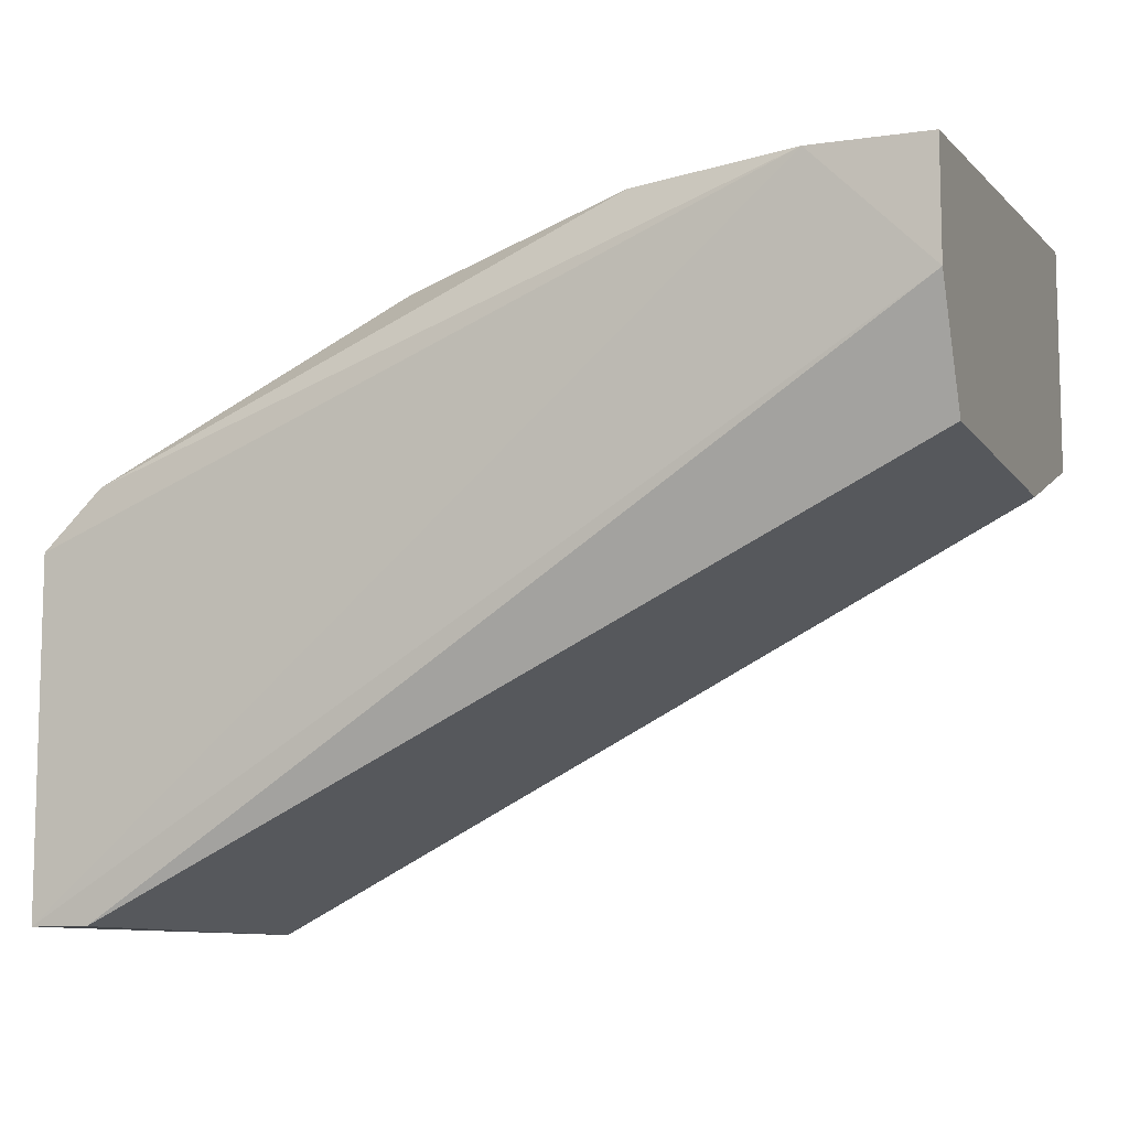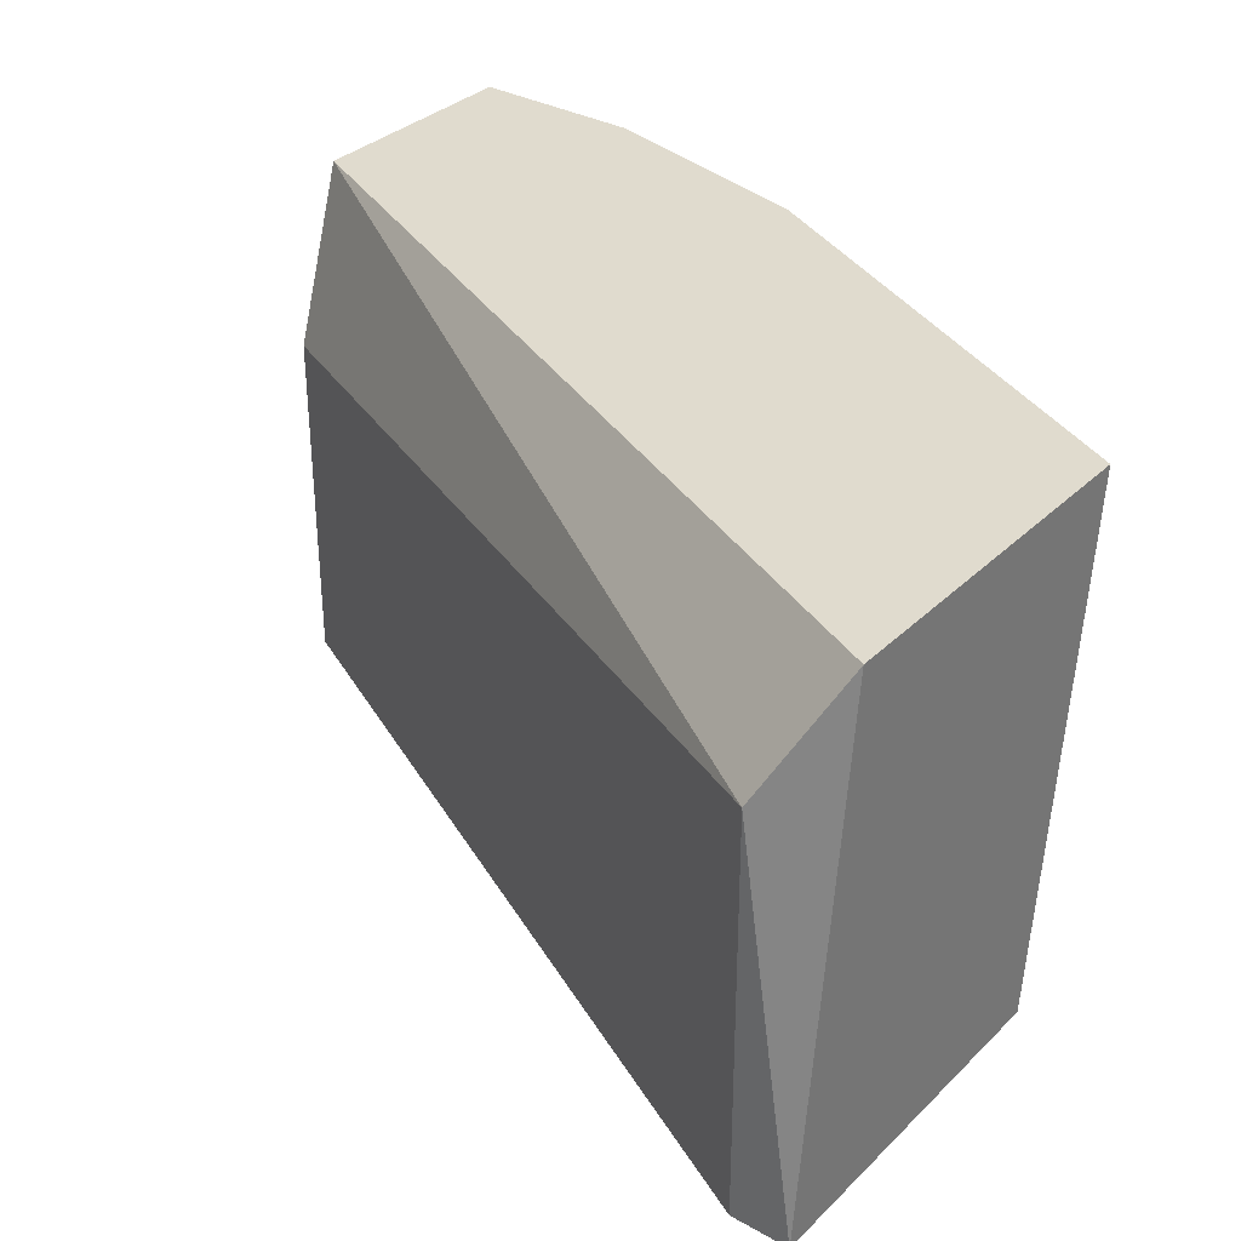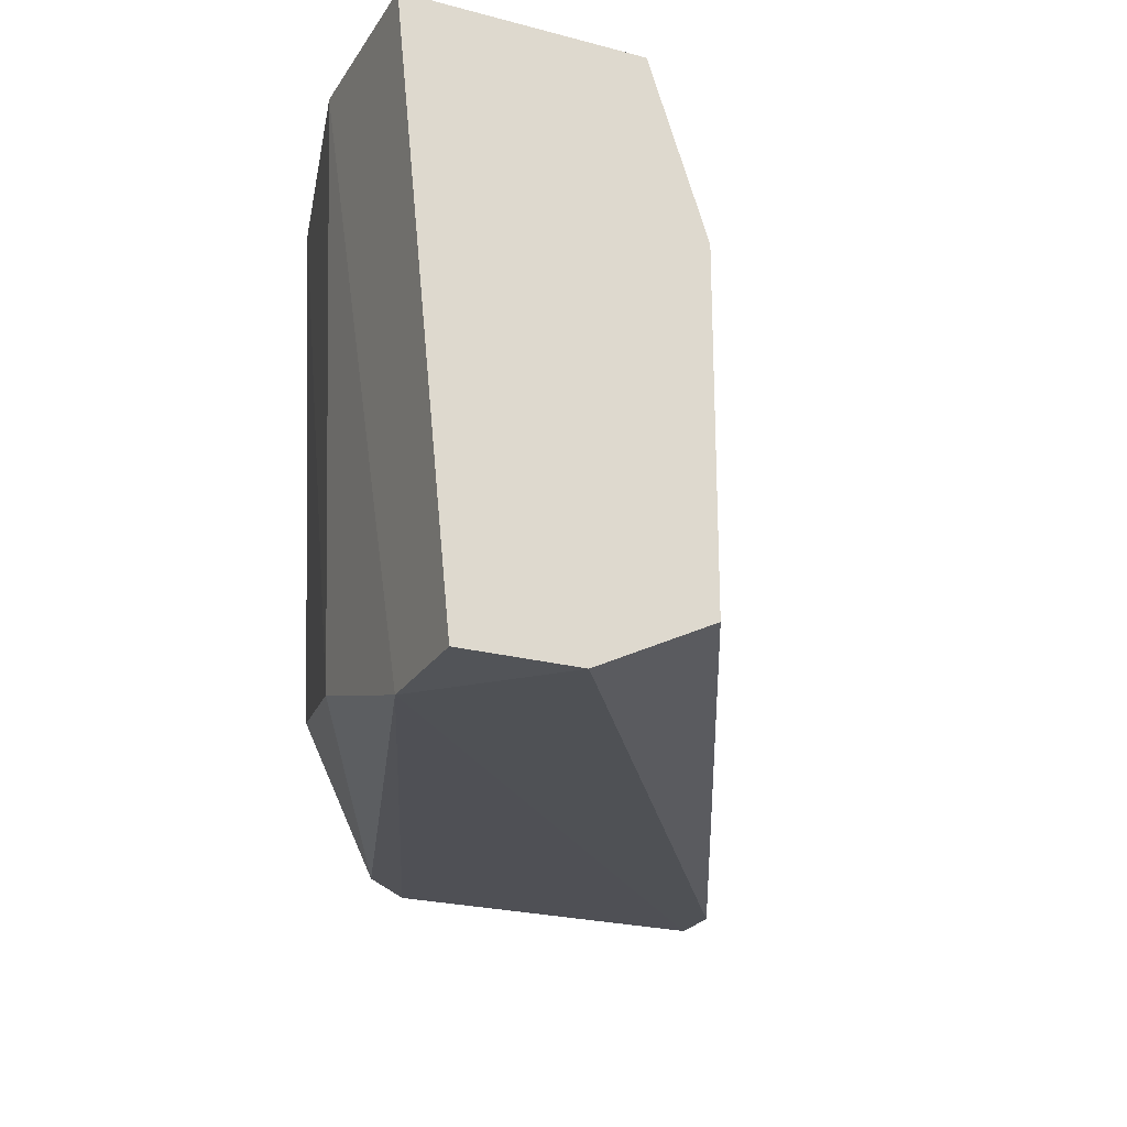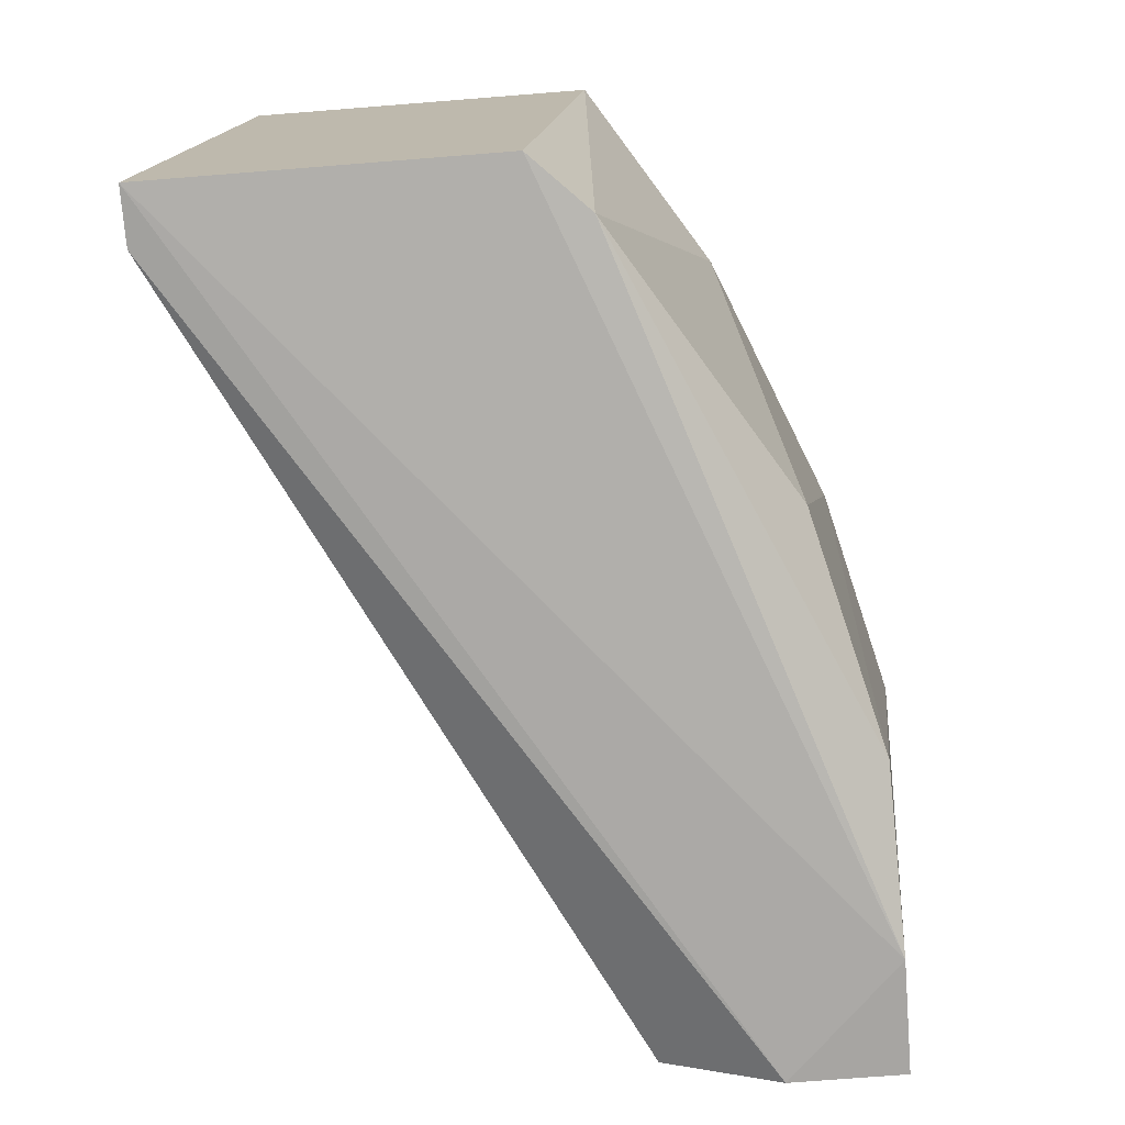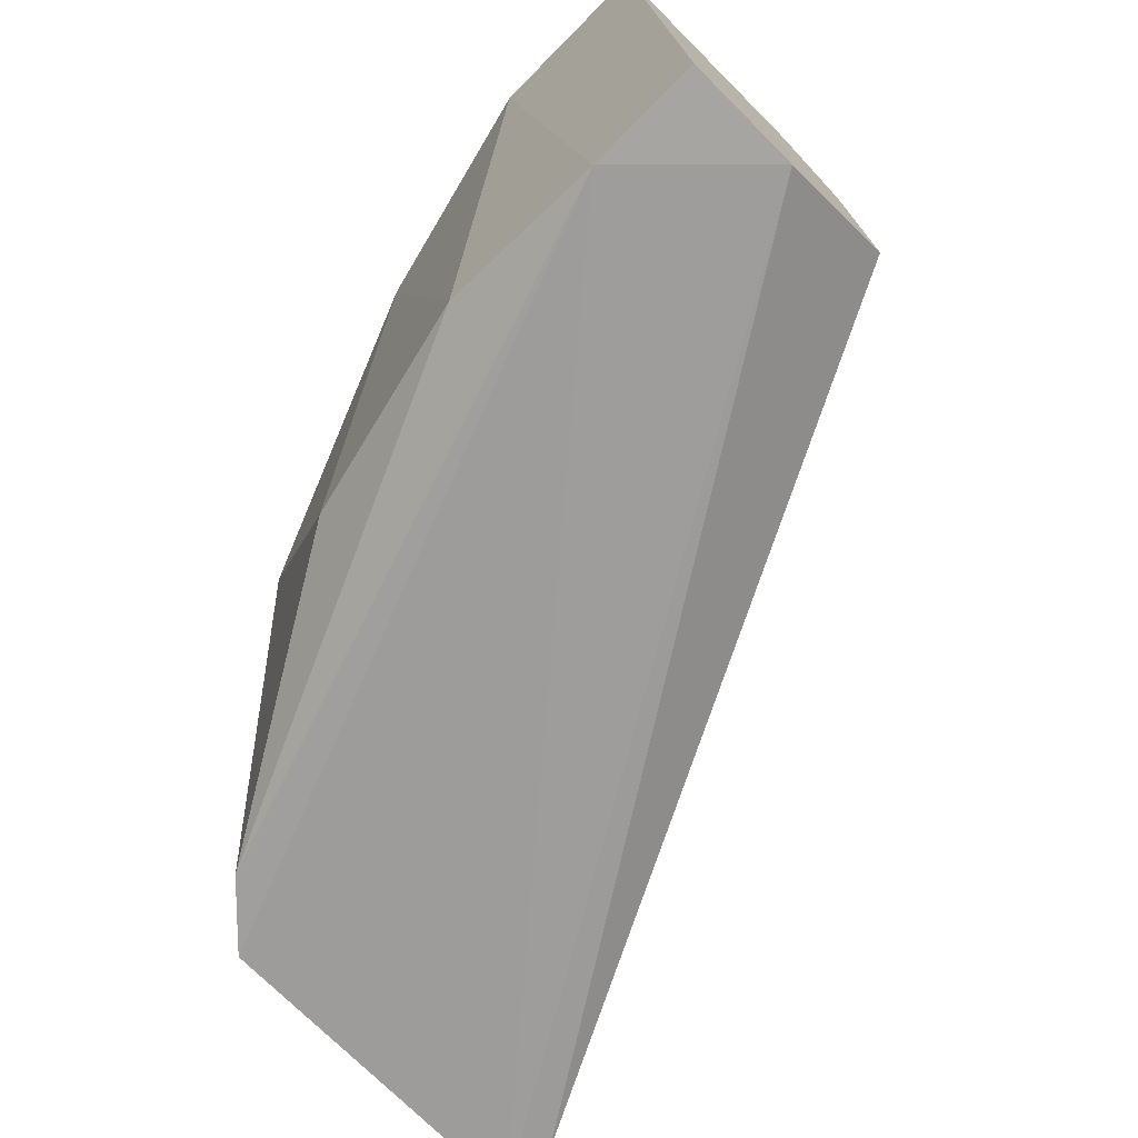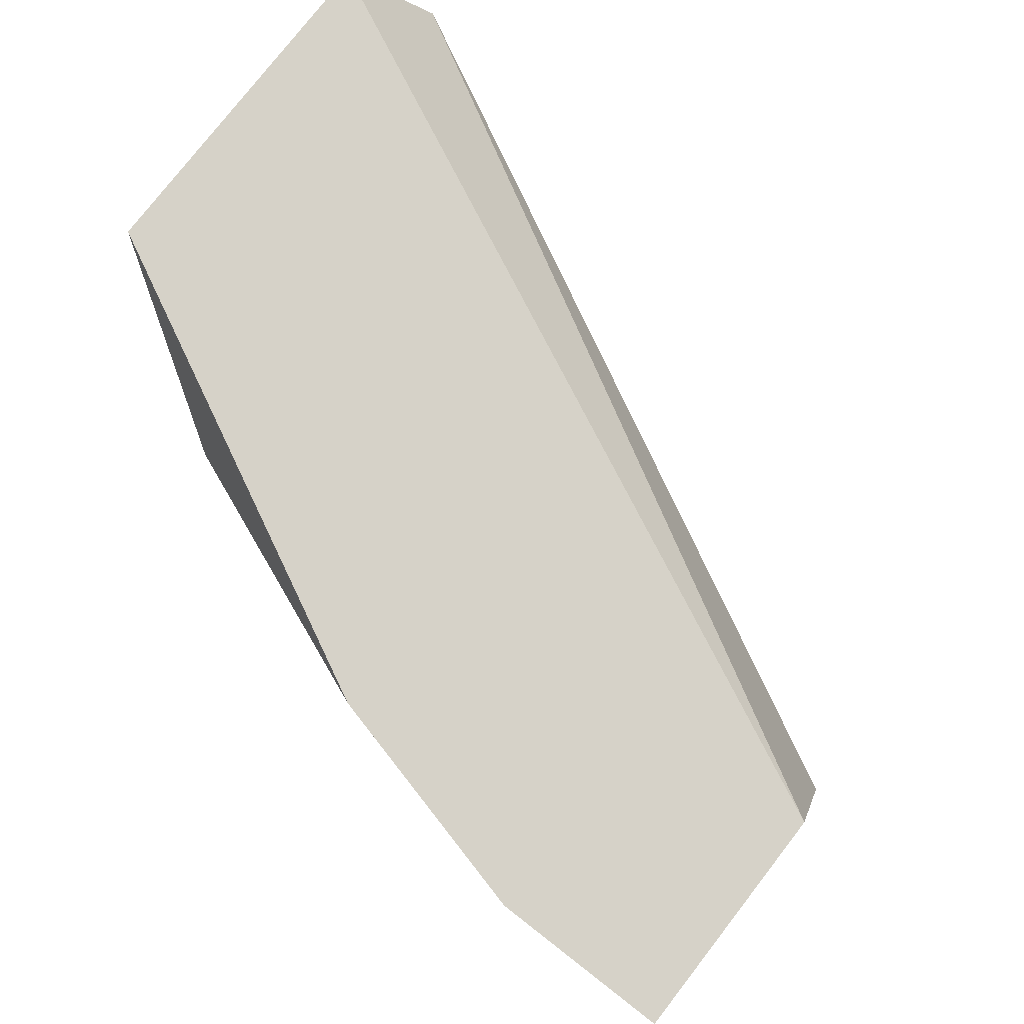
<metadata>
{"format":"obj","ext":"obj","renderer":"f3d","projection":"perspective","resolution":1024,"background":"white","views":[{"elev":-9.6,"azim":-159.6,"up":"+Y"},{"elev":33.4,"azim":37.6,"up":"+Z"},{"elev":-23.3,"azim":-114.2,"up":"+Z"},{"elev":-73.9,"azim":94.5,"up":"+Z"},{"elev":-73.8,"azim":-134.9,"up":"+Z"},{"elev":77.9,"azim":-142.2,"up":"+Z"}]}
</metadata>
<code>
v 0.005312 0.02075 -0.04015
v 0.0119 0.01887 -0.03356
v 0.01378 0.0104 -0.04015
v 0.01378 0.0104 -0.03356
v 0.01378 0.01699 -0.04015
v 0.002489 0.02075 -0.04109
v 0.009076 0.01981 -0.03921
v 0.000605 0.0217 -0.03168
v 0.000605 0.01887 -0.04109
v 0.000605 0.01699 -0.0345
v 0.000605 0.01699 -0.04015
v 0.000605 0.01793 -0.03168
v 0.000605 0.02075 -0.04109
v 0.01472 0.01605 -0.04015
v 0.01472 0.0104 -0.04015
v 0.01472 0.01699 -0.03168
v 0.01472 0.01134 -0.03168
v 0.00343 0.0217 -0.03168
v 0.007196 0.02075 -0.03168
f 1 7 5
f 19 18 17
f 17 15 14
f 15 6 14
f 19 17 16
f 17 14 16
f 17 18 8
f 18 6 8
f 11 10 8
f 15 17 4
f 10 11 4
f 17 8 12
f 8 10 12
f 4 17 12
f 10 4 12
f 8 6 13
f 11 8 13
f 15 4 3
f 4 11 3
f 19 16 2
f 7 19 2
f 18 19 1
f 6 18 1
f 19 7 1
f 6 15 9
f 13 6 9
f 11 13 9
f 15 3 9
f 3 11 9
f 14 6 5
f 16 14 5
f 2 16 5
f 7 2 5
f 6 1 5

</code>
